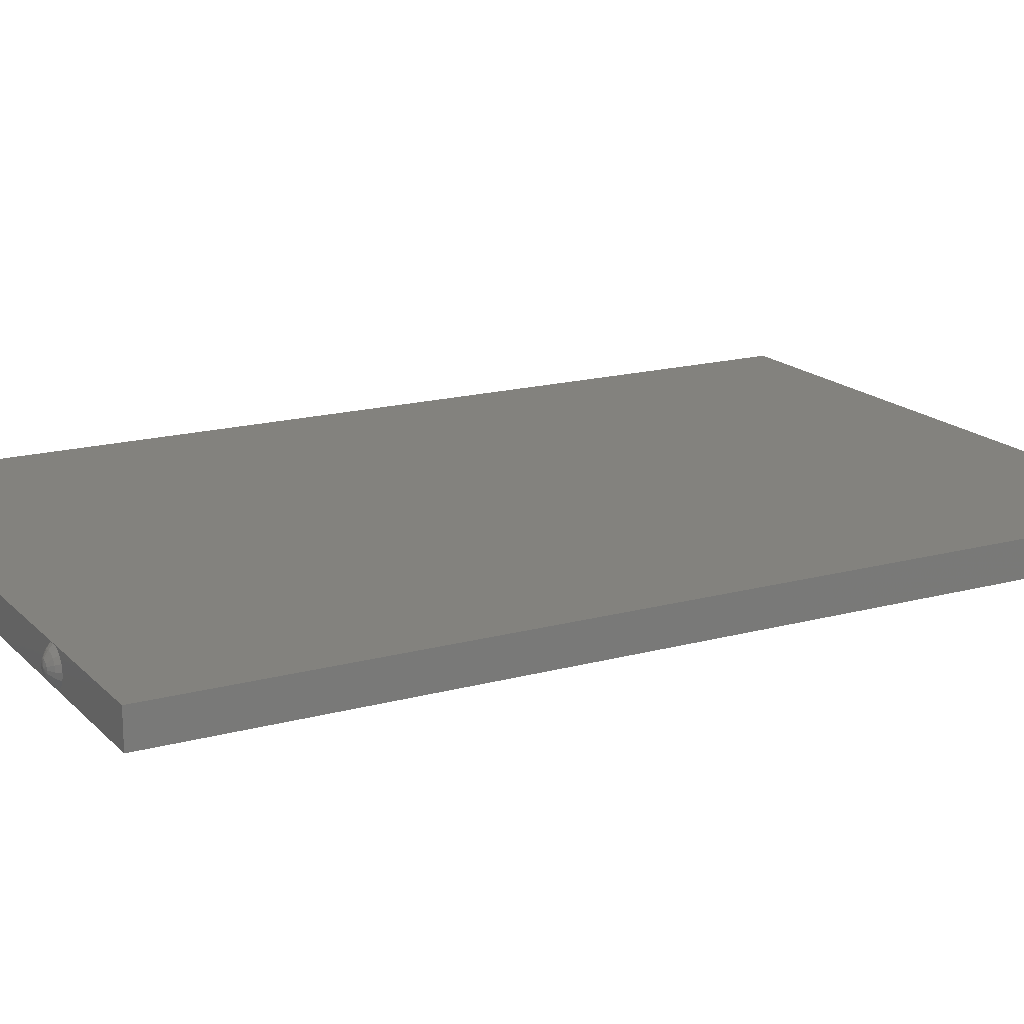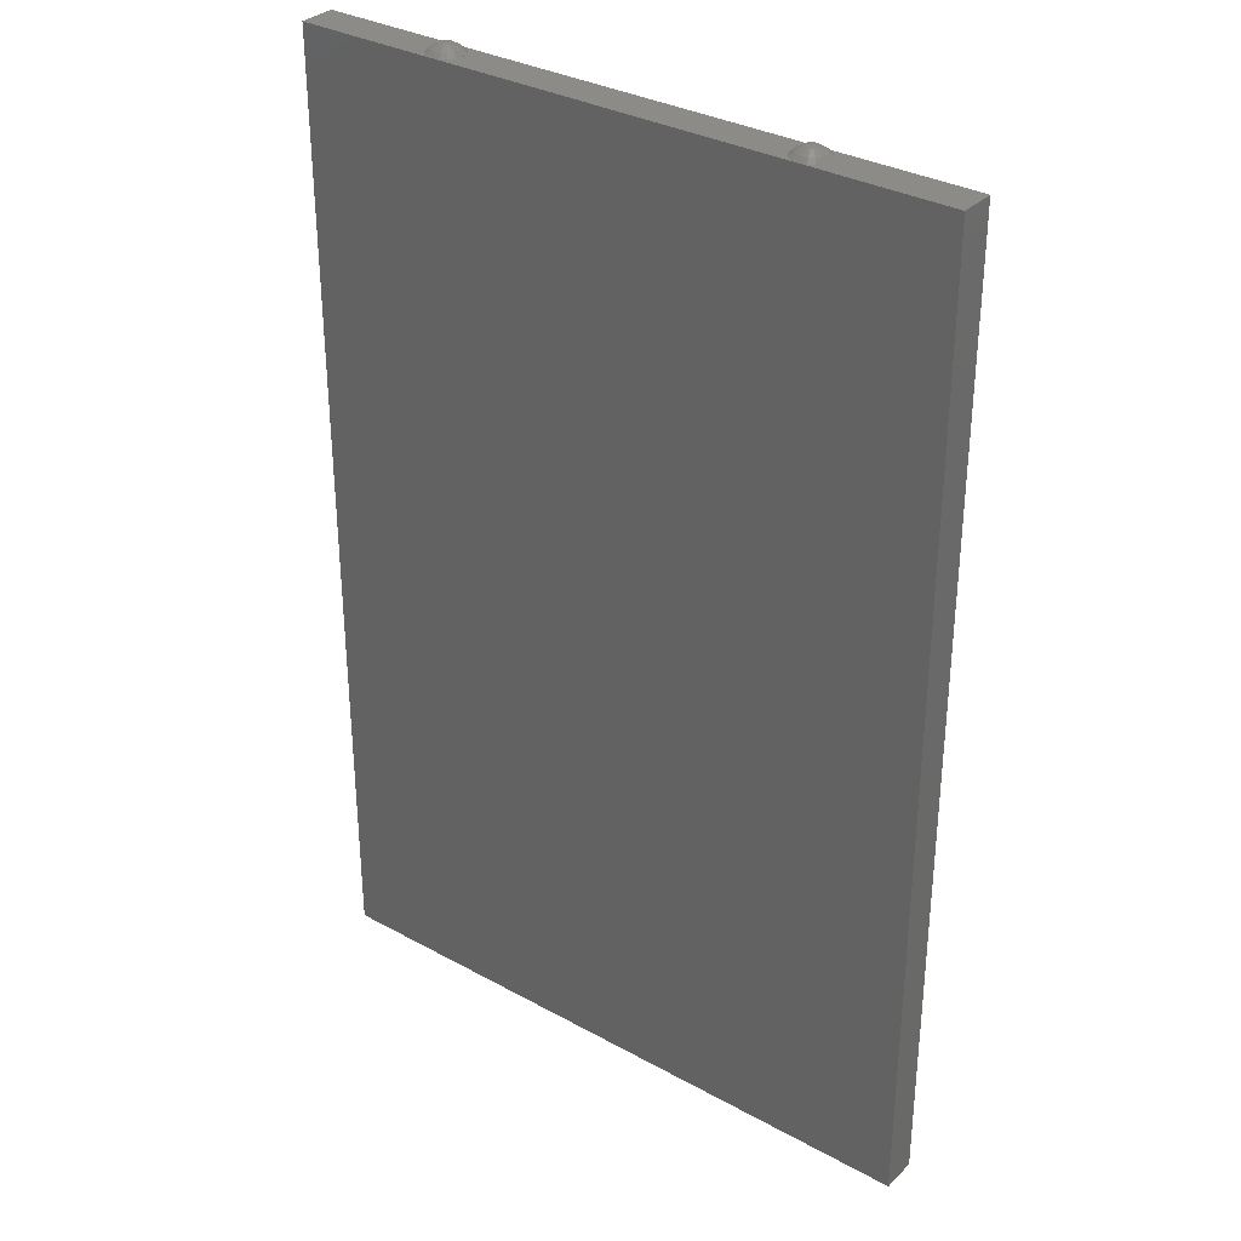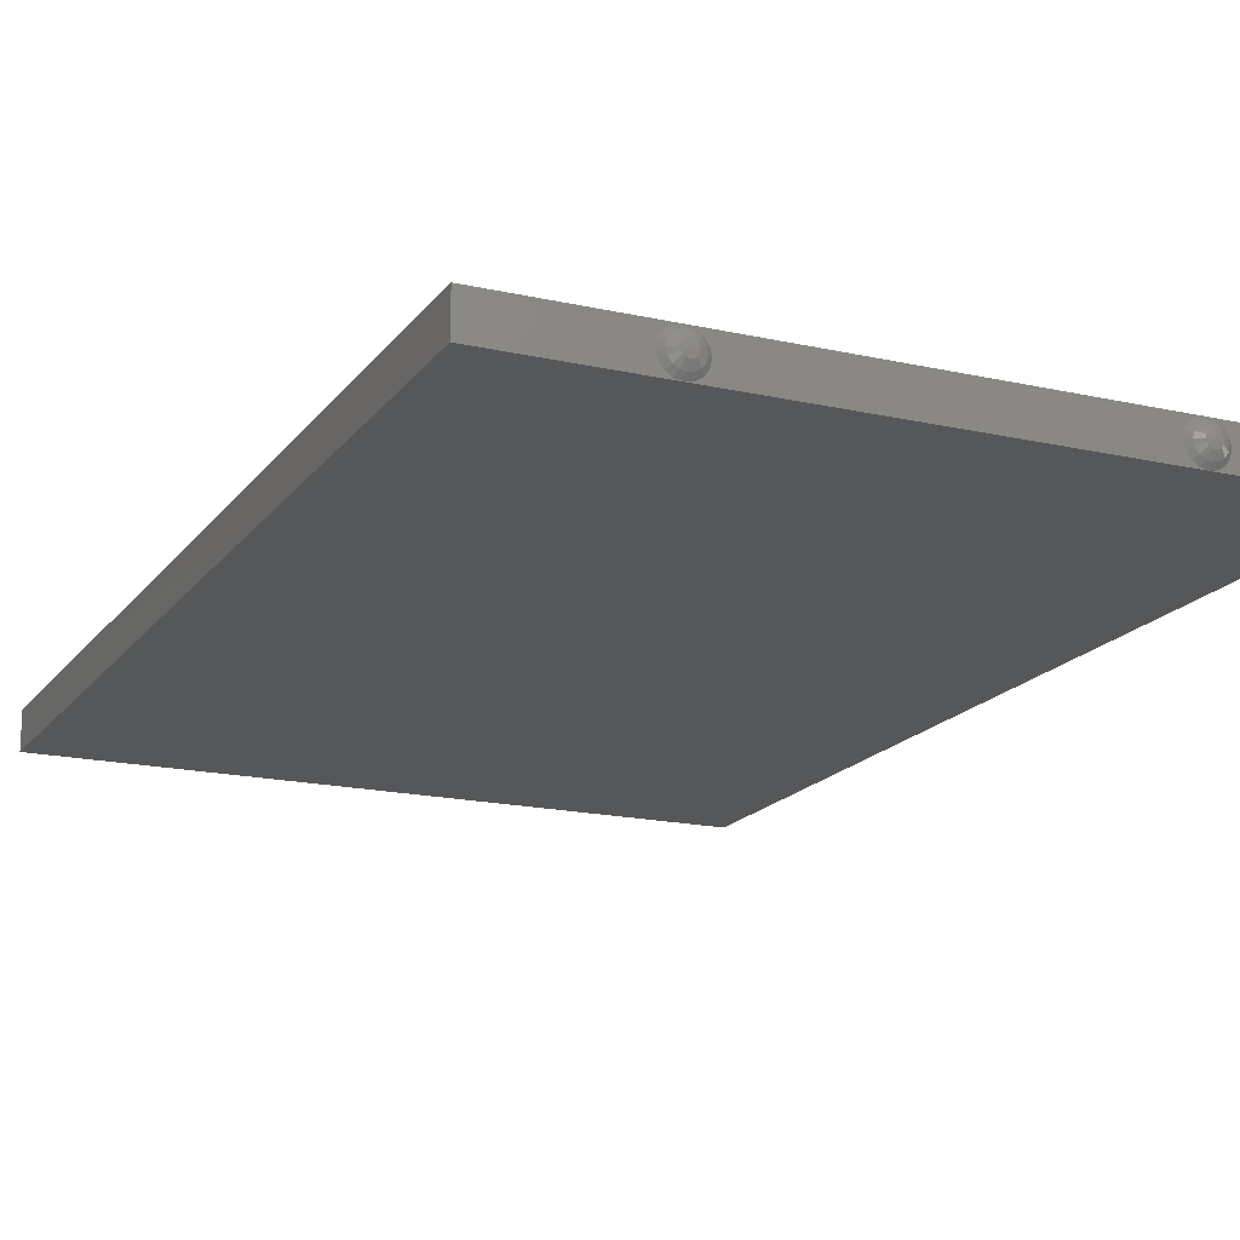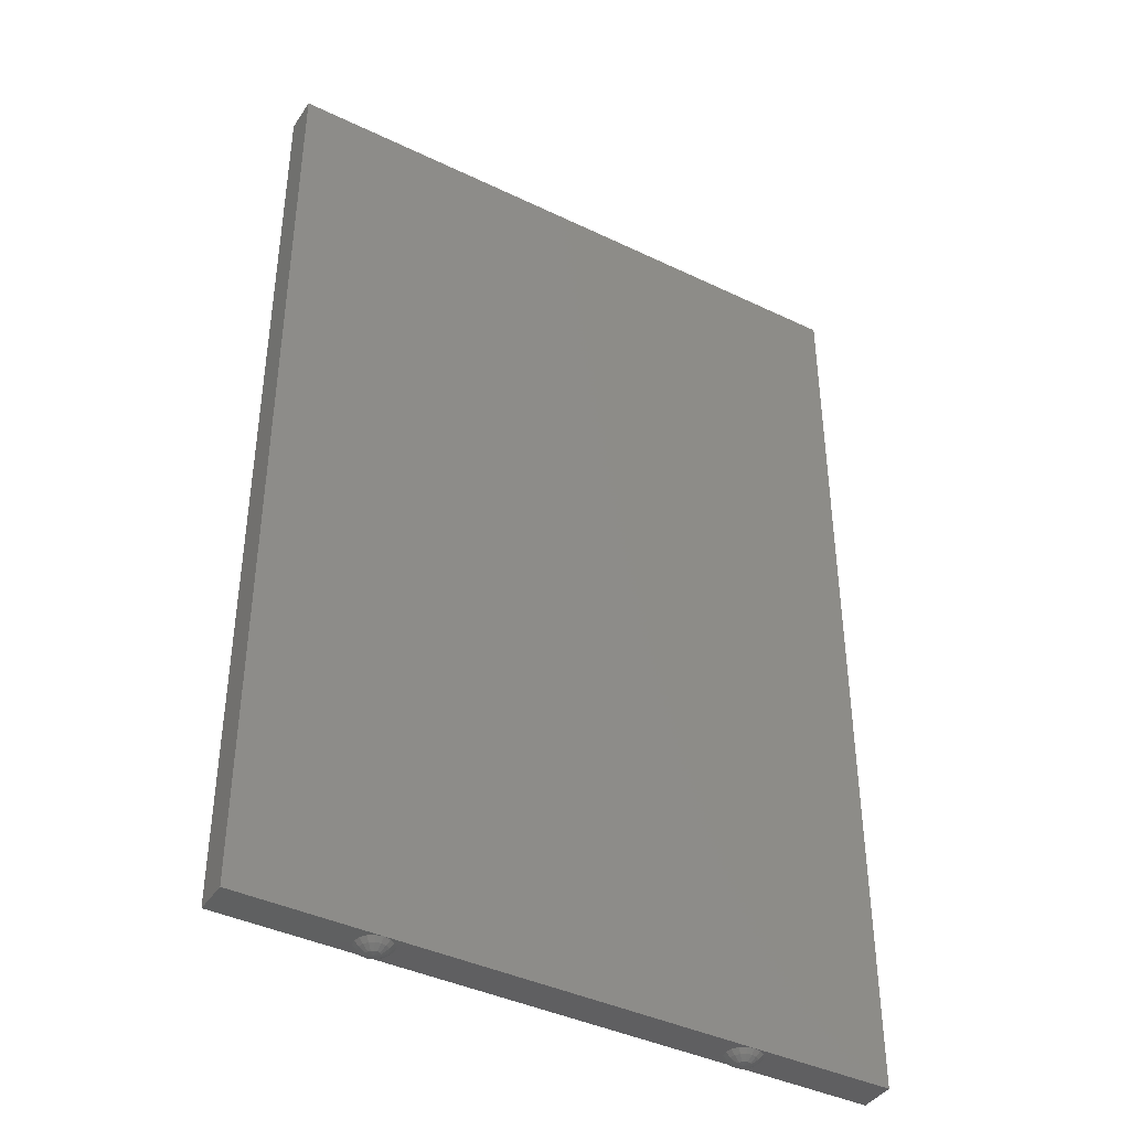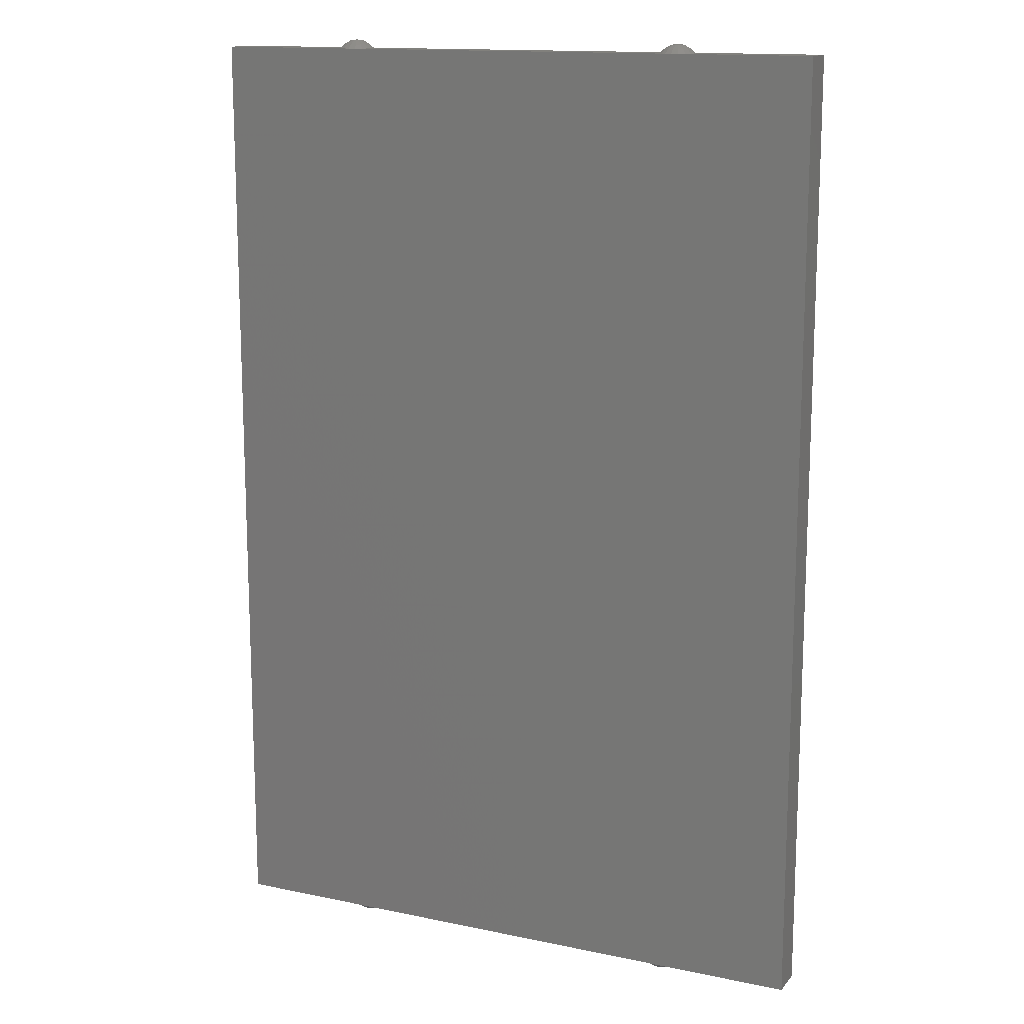
<metadata>
{"format":"stl","ext":"stl","renderer":"f3d","projection":"perspective","resolution":1024,"background":"white","views":[{"elev":17.0,"azim":-118.7,"up":"+Z"},{"elev":32.9,"azim":-142.8,"up":"+Y"},{"elev":-17.3,"azim":155.6,"up":"+Z"},{"elev":-40.6,"azim":149.5,"up":"+Y"},{"elev":14.2,"azim":-155.2,"up":"+Y"}]}
</metadata>
<code>
# stl→obj: 220 verts, 404 faces
v 0.8277 0.124 -0.1715
v 0.83 0.124 -0.16
v 0.8 0.12 -0.16
v 0.8212 0.124 -0.1812
v 0.8115 0.124 -0.1877
v 0.8 0.124 -0.19
v 0.7885 0.124 -0.1877
v 0.7788 0.124 -0.1812
v 0.7723 0.124 -0.1715
v 0.77 0.124 -0.16
v 0.7723 0.124 -0.1485
v 0.7788 0.124 -0.1388
v 0.7885 0.124 -0.1323
v 0.8 0.124 -0.13
v 0.8115 0.124 -0.1323
v 0.8212 0.124 -0.1388
v 0.8277 0.124 -0.1485
v -0.7723 0.124 -0.1715
v -0.77 0.124 -0.16
v -0.8 0.12 -0.16
v -0.7788 0.124 -0.1812
v -0.7885 0.124 -0.1877
v -0.8 0.124 -0.19
v -0.8115 0.124 -0.1877
v -0.8212 0.124 -0.1812
v -0.8277 0.124 -0.1715
v -0.83 0.124 -0.16
v -0.8277 0.124 -0.1485
v -0.8212 0.124 -0.1388
v -0.8115 0.124 -0.1323
v -0.8 0.124 -0.13
v -0.7885 0.124 -0.1323
v -0.7788 0.124 -0.1388
v -0.7723 0.124 -0.1485
v 0.8 4.52 -0.16
v 0.8277 4.516 -0.1485
v 0.83 4.516 -0.16
v 0.8212 4.516 -0.1388
v 0.8115 4.516 -0.1323
v 0.8 4.516 -0.13
v 0.7885 4.516 -0.1323
v 0.7788 4.516 -0.1388
v 0.7723 4.516 -0.1485
v 0.77 4.516 -0.16
v 0.7723 4.516 -0.1715
v 0.7788 4.516 -0.1812
v 0.7885 4.516 -0.1877
v 0.8 4.516 -0.19
v 0.8115 4.516 -0.1877
v 0.8212 4.516 -0.1812
v 0.8277 4.516 -0.1715
v -0.8 4.52 -0.16
v -0.7723 4.516 -0.1485
v -0.77 4.516 -0.16
v -0.7788 4.516 -0.1388
v -0.7885 4.516 -0.1323
v -0.8 4.516 -0.13
v -0.8115 4.516 -0.1323
v -0.8212 4.516 -0.1388
v -0.8277 4.516 -0.1485
v -0.83 4.516 -0.16
v -0.8277 4.516 -0.1715
v -0.8212 4.516 -0.1812
v -0.8115 4.516 -0.1877
v -0.8 4.516 -0.19
v -0.7885 4.516 -0.1877
v -0.7788 4.516 -0.1812
v -0.7723 4.516 -0.1715
v 0.88 0.16 -0.08
v 0.8 0.16 -0.08
v 0.8306 0.16 -0.08609
v 0.8566 0.16 -0.1034
v 0.8739 0.16 -0.1294
v 0.88 0.16 -0.16
v 0.72 0.16 -0.08
v 0.72 0.16 -0.16
v 0.7261 0.16 -0.1294
v 0.7434 0.16 -0.1034
v 0.7694 0.16 -0.08609
v 0.72 0.16 -0.24
v 0.8 0.16 -0.24
v 0.7694 0.16 -0.2339
v 0.7434 0.16 -0.2166
v 0.7261 0.16 -0.1906
v 0.88 0.16 -0.24
v 0.8739 0.16 -0.1906
v 0.8566 0.16 -0.2166
v 0.8306 0.16 -0.2339
v -0.72 0.16 -0.08
v -0.8 0.16 -0.08
v -0.7694 0.16 -0.08609
v -0.7434 0.16 -0.1034
v -0.7261 0.16 -0.1294
v -0.72 0.16 -0.16
v -0.88 0.16 -0.08
v -0.88 0.16 -0.16
v -0.8739 0.16 -0.1294
v -0.8566 0.16 -0.1034
v -0.8306 0.16 -0.08609
v -0.88 0.16 -0.24
v -0.8 0.16 -0.24
v -0.8306 0.16 -0.2339
v -0.8566 0.16 -0.2166
v -0.8739 0.16 -0.1906
v -0.72 0.16 -0.24
v -0.7261 0.16 -0.1906
v -0.7434 0.16 -0.2166
v -0.7694 0.16 -0.2339
v 0.88 4.48 -0.24
v 0.8 4.48 -0.24
v 0.8306 4.48 -0.2339
v 0.8566 4.48 -0.2166
v 0.8739 4.48 -0.1906
v 0.88 4.48 -0.16
v 0.72 4.48 -0.24
v 0.72 4.48 -0.16
v 0.7261 4.48 -0.1906
v 0.7434 4.48 -0.2166
v 0.7694 4.48 -0.2339
v 0.72 4.48 -0.08
v 0.8 4.48 -0.08
v 0.7694 4.48 -0.08609
v 0.7434 4.48 -0.1034
v 0.7261 4.48 -0.1294
v 0.88 4.48 -0.08
v 0.8739 4.48 -0.1294
v 0.8566 4.48 -0.1034
v 0.8306 4.48 -0.08609
v -0.72 4.48 -0.24
v -0.8 4.48 -0.24
v -0.7694 4.48 -0.2339
v -0.7434 4.48 -0.2166
v -0.7261 4.48 -0.1906
v -0.72 4.48 -0.16
v -0.88 4.48 -0.24
v -0.88 4.48 -0.16
v -0.8739 4.48 -0.1906
v -0.8566 4.48 -0.2166
v -0.8306 4.48 -0.2339
v -0.88 4.48 -0.08
v -0.8 4.48 -0.08
v -0.8306 4.48 -0.08609
v -0.8566 4.48 -0.1034
v -0.8739 4.48 -0.1294
v -0.72 4.48 -0.08
v -0.7261 4.48 -0.1294
v -0.7434 4.48 -0.1034
v -0.7694 4.48 -0.08609
v -1.44 0.16 -0.08
v -1.44 0.16 -0.24
v 1.44 0.16 -0.24
v 1.44 0.16 -0.08
v -1.44 4.48 -0.24
v -1.44 4.48 -0.08
v 1.44 4.48 -0.08
v 1.44 4.48 -0.24
v 0.86 0.142 -0.16
v 0.8554 0.142 -0.183
v 0.8424 0.142 -0.2024
v 0.823 0.142 -0.2154
v 0.8 0.142 -0.22
v 0.777 0.142 -0.2154
v 0.7576 0.142 -0.2024
v 0.7446 0.142 -0.183
v 0.74 0.142 -0.16
v 0.7446 0.142 -0.137
v 0.7576 0.142 -0.1176
v 0.777 0.142 -0.1046
v 0.8 0.142 -0.1
v 0.823 0.142 -0.1046
v 0.8424 0.142 -0.1176
v 0.8554 0.142 -0.137
v -0.74 0.142 -0.16
v -0.7446 0.142 -0.183
v -0.7576 0.142 -0.2024
v -0.777 0.142 -0.2154
v -0.8 0.142 -0.22
v -0.823 0.142 -0.2154
v -0.8424 0.142 -0.2024
v -0.8554 0.142 -0.183
v -0.86 0.142 -0.16
v -0.8554 0.142 -0.137
v -0.8424 0.142 -0.1176
v -0.823 0.142 -0.1046
v -0.8 0.142 -0.1
v -0.777 0.142 -0.1046
v -0.7576 0.142 -0.1176
v -0.7446 0.142 -0.137
v 0.86 4.498 -0.16
v 0.8554 4.498 -0.137
v 0.8424 4.498 -0.1176
v 0.823 4.498 -0.1046
v 0.8 4.498 -0.1
v 0.777 4.498 -0.1046
v 0.7576 4.498 -0.1176
v 0.7446 4.498 -0.137
v 0.74 4.498 -0.16
v 0.7446 4.498 -0.183
v 0.7576 4.498 -0.2024
v 0.777 4.498 -0.2154
v 0.8 4.498 -0.22
v 0.823 4.498 -0.2154
v 0.8424 4.498 -0.2024
v 0.8554 4.498 -0.183
v -0.74 4.498 -0.16
v -0.7446 4.498 -0.137
v -0.7576 4.498 -0.1176
v -0.777 4.498 -0.1046
v -0.8 4.498 -0.1
v -0.823 4.498 -0.1046
v -0.8424 4.498 -0.1176
v -0.8554 4.498 -0.137
v -0.86 4.498 -0.16
v -0.8554 4.498 -0.183
v -0.8424 4.498 -0.2024
v -0.823 4.498 -0.2154
v -0.8 4.498 -0.22
v -0.777 4.498 -0.2154
v -0.7576 4.498 -0.2024
v -0.7446 4.498 -0.183
f 1 2 3
f 4 1 3
f 5 4 3
f 6 5 3
f 7 6 3
f 8 7 3
f 9 8 3
f 10 9 3
f 11 10 3
f 12 11 3
f 13 12 3
f 14 13 3
f 15 14 3
f 16 15 3
f 17 16 3
f 2 17 3
f 18 19 20
f 21 18 20
f 22 21 20
f 23 22 20
f 24 23 20
f 25 24 20
f 26 25 20
f 27 26 20
f 28 27 20
f 29 28 20
f 30 29 20
f 31 30 20
f 32 31 20
f 33 32 20
f 34 33 20
f 19 34 20
f 35 36 37
f 35 38 36
f 35 39 38
f 35 40 39
f 35 41 40
f 35 42 41
f 35 43 42
f 35 44 43
f 35 45 44
f 35 46 45
f 35 47 46
f 35 48 47
f 35 49 48
f 35 50 49
f 35 51 50
f 35 37 51
f 52 53 54
f 52 55 53
f 52 56 55
f 52 57 56
f 52 58 57
f 52 59 58
f 52 60 59
f 52 61 60
f 52 62 61
f 52 63 62
f 52 64 63
f 52 65 64
f 52 66 65
f 52 67 66
f 52 68 67
f 52 54 68
f 69 70 71
f 69 71 72
f 69 72 73
f 69 73 74
f 75 76 77
f 75 77 78
f 75 78 79
f 75 79 70
f 80 81 82
f 80 82 83
f 80 83 84
f 80 84 76
f 85 74 86
f 85 86 87
f 85 87 88
f 85 88 81
f 89 90 91
f 89 91 92
f 89 92 93
f 89 93 94
f 95 96 97
f 95 97 98
f 95 98 99
f 95 99 90
f 100 101 102
f 100 102 103
f 100 103 104
f 100 104 96
f 105 94 106
f 105 106 107
f 105 107 108
f 105 108 101
f 109 110 111
f 109 111 112
f 109 112 113
f 109 113 114
f 115 116 117
f 115 117 118
f 115 118 119
f 115 119 110
f 120 121 122
f 120 122 123
f 120 123 124
f 120 124 116
f 125 114 126
f 125 126 127
f 125 127 128
f 125 128 121
f 129 130 131
f 129 131 132
f 129 132 133
f 129 133 134
f 135 136 137
f 135 137 138
f 135 138 139
f 135 139 130
f 140 141 142
f 140 142 143
f 140 143 144
f 140 144 136
f 145 134 146
f 145 146 147
f 145 147 148
f 145 148 141
f 100 95 149
f 100 149 150
f 89 105 80
f 89 80 75
f 69 85 151
f 69 151 152
f 140 135 153
f 140 153 154
f 129 145 120
f 129 120 115
f 109 125 155
f 109 155 156
f 149 152 155
f 149 155 154
f 152 151 156
f 152 156 155
f 154 153 150
f 154 150 149
f 74 157 158
f 74 158 86
f 86 158 159
f 86 159 87
f 87 159 160
f 87 160 88
f 88 160 161
f 88 161 81
f 81 161 162
f 81 162 82
f 82 162 163
f 82 163 83
f 83 163 164
f 83 164 84
f 84 164 165
f 84 165 76
f 76 165 166
f 76 166 77
f 77 166 167
f 77 167 78
f 78 167 168
f 78 168 79
f 79 168 169
f 79 169 70
f 70 169 170
f 70 170 71
f 71 170 171
f 71 171 72
f 72 171 172
f 72 172 73
f 73 172 157
f 73 157 74
f 157 2 1
f 157 1 158
f 158 1 4
f 158 4 159
f 159 4 5
f 159 5 160
f 160 5 6
f 160 6 161
f 161 6 7
f 161 7 162
f 162 7 8
f 162 8 163
f 163 8 9
f 163 9 164
f 164 9 10
f 164 10 165
f 165 10 11
f 165 11 166
f 166 11 12
f 166 12 167
f 167 12 13
f 167 13 168
f 168 13 14
f 168 14 169
f 169 14 15
f 169 15 170
f 170 15 16
f 170 16 171
f 171 16 17
f 171 17 172
f 172 17 2
f 172 2 157
f 94 173 174
f 94 174 106
f 106 174 175
f 106 175 107
f 107 175 176
f 107 176 108
f 108 176 177
f 108 177 101
f 101 177 178
f 101 178 102
f 102 178 179
f 102 179 103
f 103 179 180
f 103 180 104
f 104 180 181
f 104 181 96
f 96 181 182
f 96 182 97
f 97 182 183
f 97 183 98
f 98 183 184
f 98 184 99
f 99 184 185
f 99 185 90
f 90 185 186
f 90 186 91
f 91 186 187
f 91 187 92
f 92 187 188
f 92 188 93
f 93 188 173
f 93 173 94
f 173 19 18
f 173 18 174
f 174 18 21
f 174 21 175
f 175 21 22
f 175 22 176
f 176 22 23
f 176 23 177
f 177 23 24
f 177 24 178
f 178 24 25
f 178 25 179
f 179 25 26
f 179 26 180
f 180 26 27
f 180 27 181
f 181 27 28
f 181 28 182
f 182 28 29
f 182 29 183
f 183 29 30
f 183 30 184
f 184 30 31
f 184 31 185
f 185 31 32
f 185 32 186
f 186 32 33
f 186 33 187
f 187 33 34
f 187 34 188
f 188 34 19
f 188 19 173
f 114 189 190
f 114 190 126
f 126 190 191
f 126 191 127
f 127 191 192
f 127 192 128
f 128 192 193
f 128 193 121
f 121 193 194
f 121 194 122
f 122 194 195
f 122 195 123
f 123 195 196
f 123 196 124
f 124 196 197
f 124 197 116
f 116 197 198
f 116 198 117
f 117 198 199
f 117 199 118
f 118 199 200
f 118 200 119
f 119 200 201
f 119 201 110
f 110 201 202
f 110 202 111
f 111 202 203
f 111 203 112
f 112 203 204
f 112 204 113
f 113 204 189
f 113 189 114
f 189 37 36
f 189 36 190
f 190 36 38
f 190 38 191
f 191 38 39
f 191 39 192
f 192 39 40
f 192 40 193
f 193 40 41
f 193 41 194
f 194 41 42
f 194 42 195
f 195 42 43
f 195 43 196
f 196 43 44
f 196 44 197
f 197 44 45
f 197 45 198
f 198 45 46
f 198 46 199
f 199 46 47
f 199 47 200
f 200 47 48
f 200 48 201
f 201 48 49
f 201 49 202
f 202 49 50
f 202 50 203
f 203 50 51
f 203 51 204
f 204 51 37
f 204 37 189
f 134 205 206
f 134 206 146
f 146 206 207
f 146 207 147
f 147 207 208
f 147 208 148
f 148 208 209
f 148 209 141
f 141 209 210
f 141 210 142
f 142 210 211
f 142 211 143
f 143 211 212
f 143 212 144
f 144 212 213
f 144 213 136
f 136 213 214
f 136 214 137
f 137 214 215
f 137 215 138
f 138 215 216
f 138 216 139
f 139 216 217
f 139 217 130
f 130 217 218
f 130 218 131
f 131 218 219
f 131 219 132
f 132 219 220
f 132 220 133
f 133 220 205
f 133 205 134
f 205 54 53
f 205 53 206
f 206 53 55
f 206 55 207
f 207 55 56
f 207 56 208
f 208 56 57
f 208 57 209
f 209 57 58
f 209 58 210
f 210 58 59
f 210 59 211
f 211 59 60
f 211 60 212
f 212 60 61
f 212 61 213
f 213 61 62
f 213 62 214
f 214 62 63
f 214 63 215
f 215 63 64
f 215 64 216
f 216 64 65
f 216 65 217
f 217 65 66
f 217 66 218
f 218 66 67
f 218 67 219
f 219 67 68
f 219 68 220
f 220 68 54
f 220 54 205
f 153 156 151
f 153 151 150

</code>
